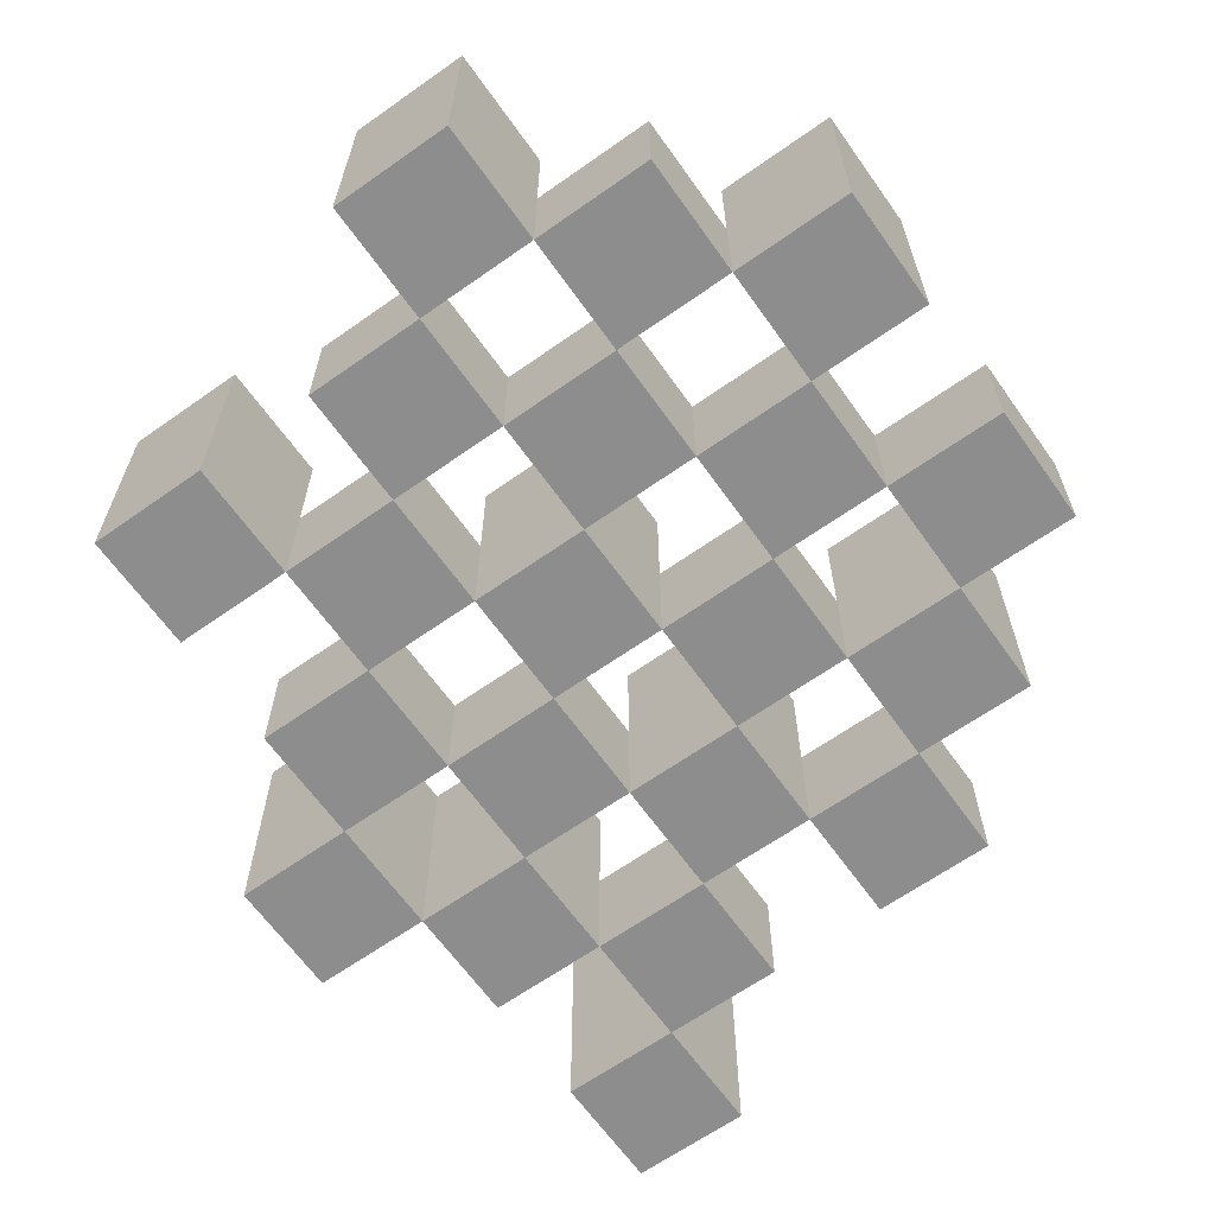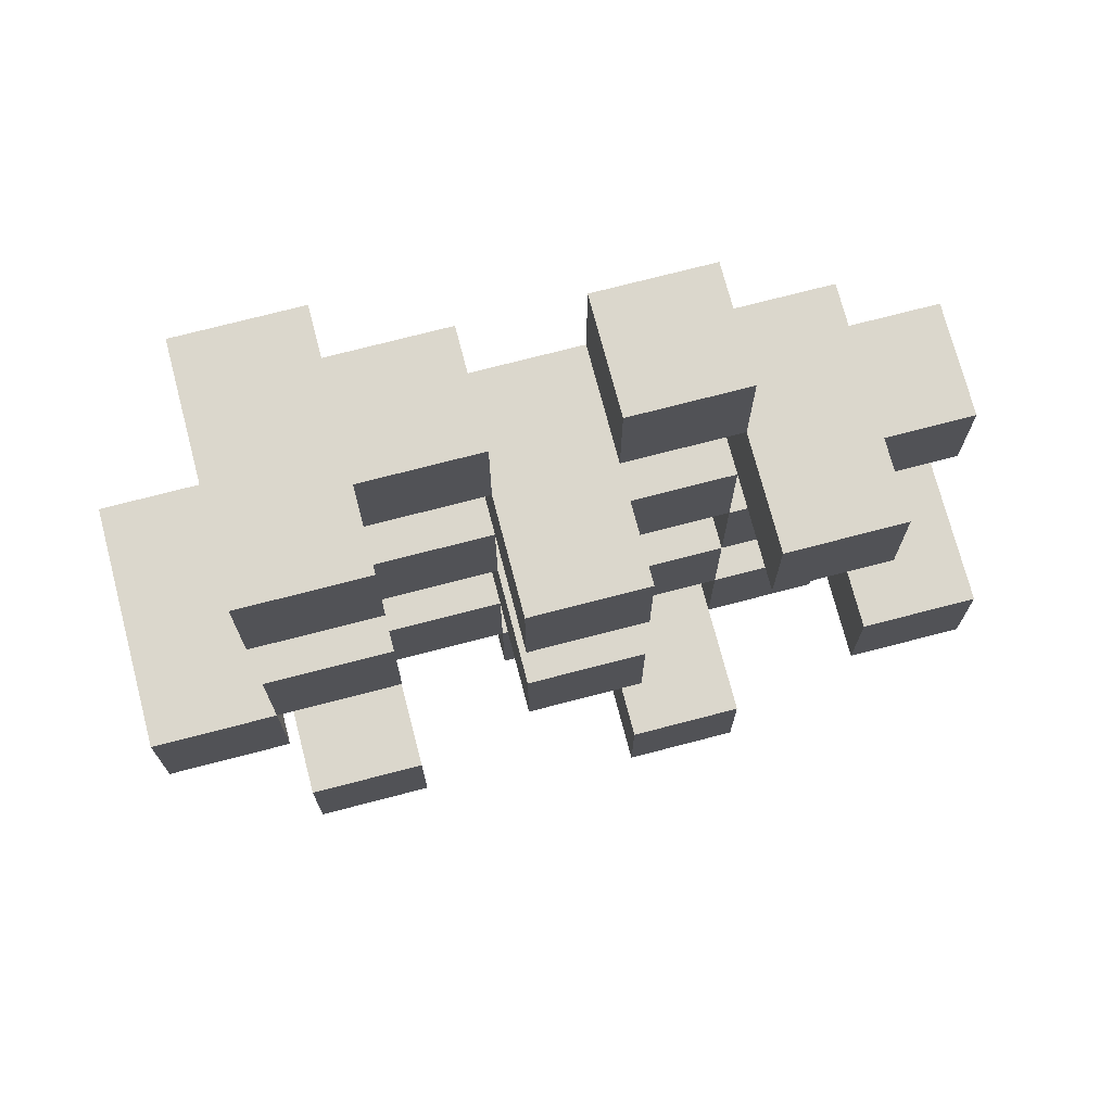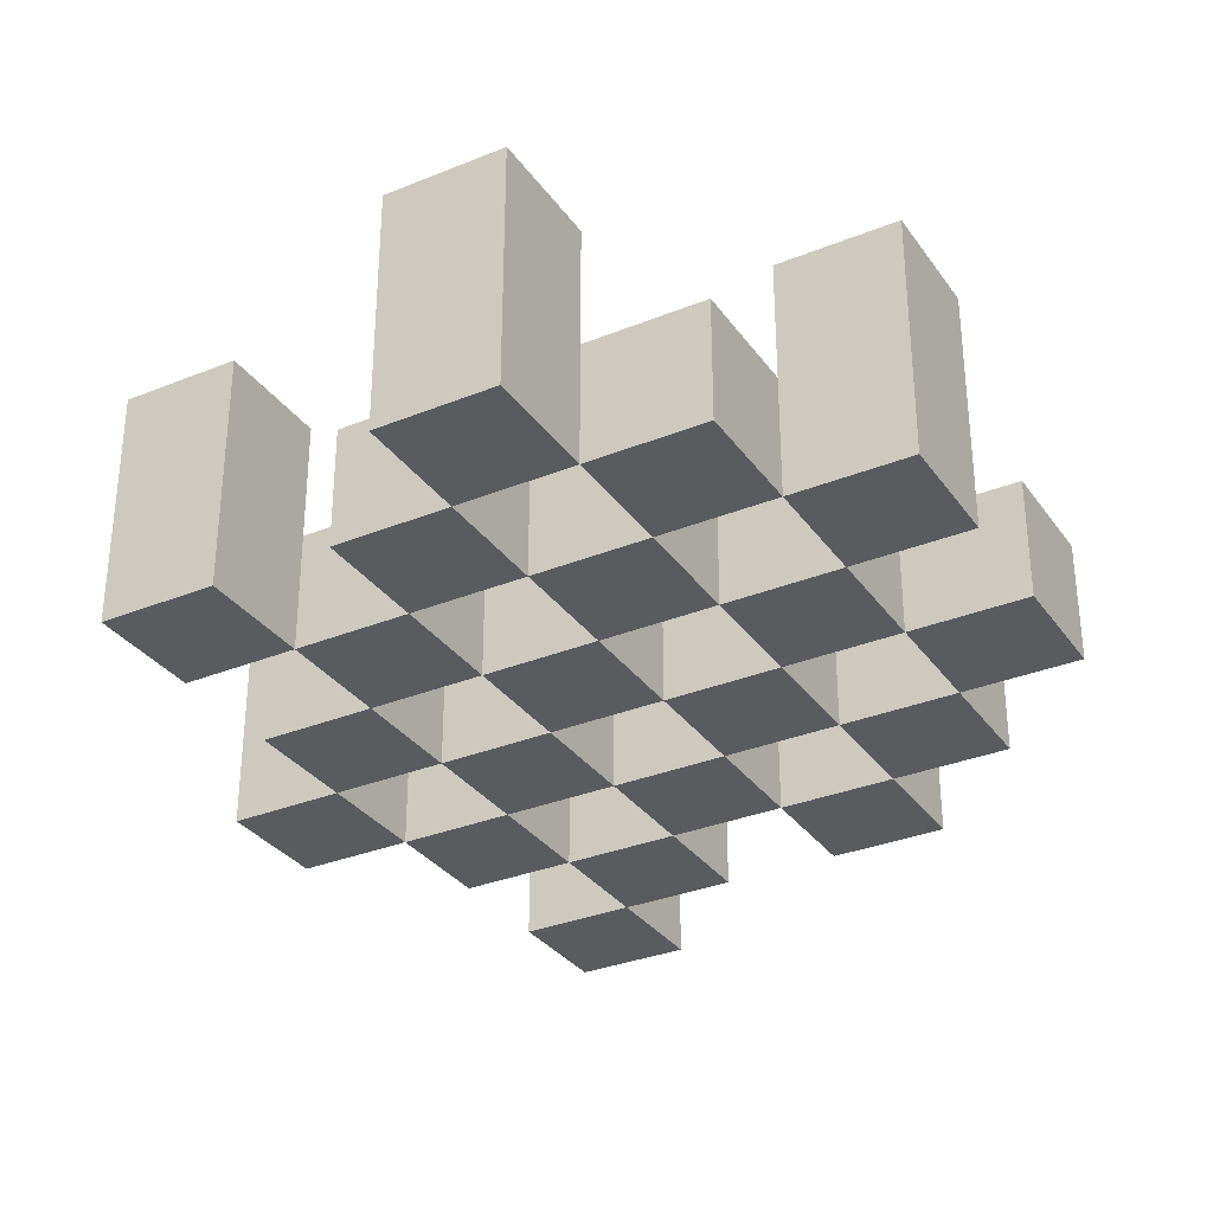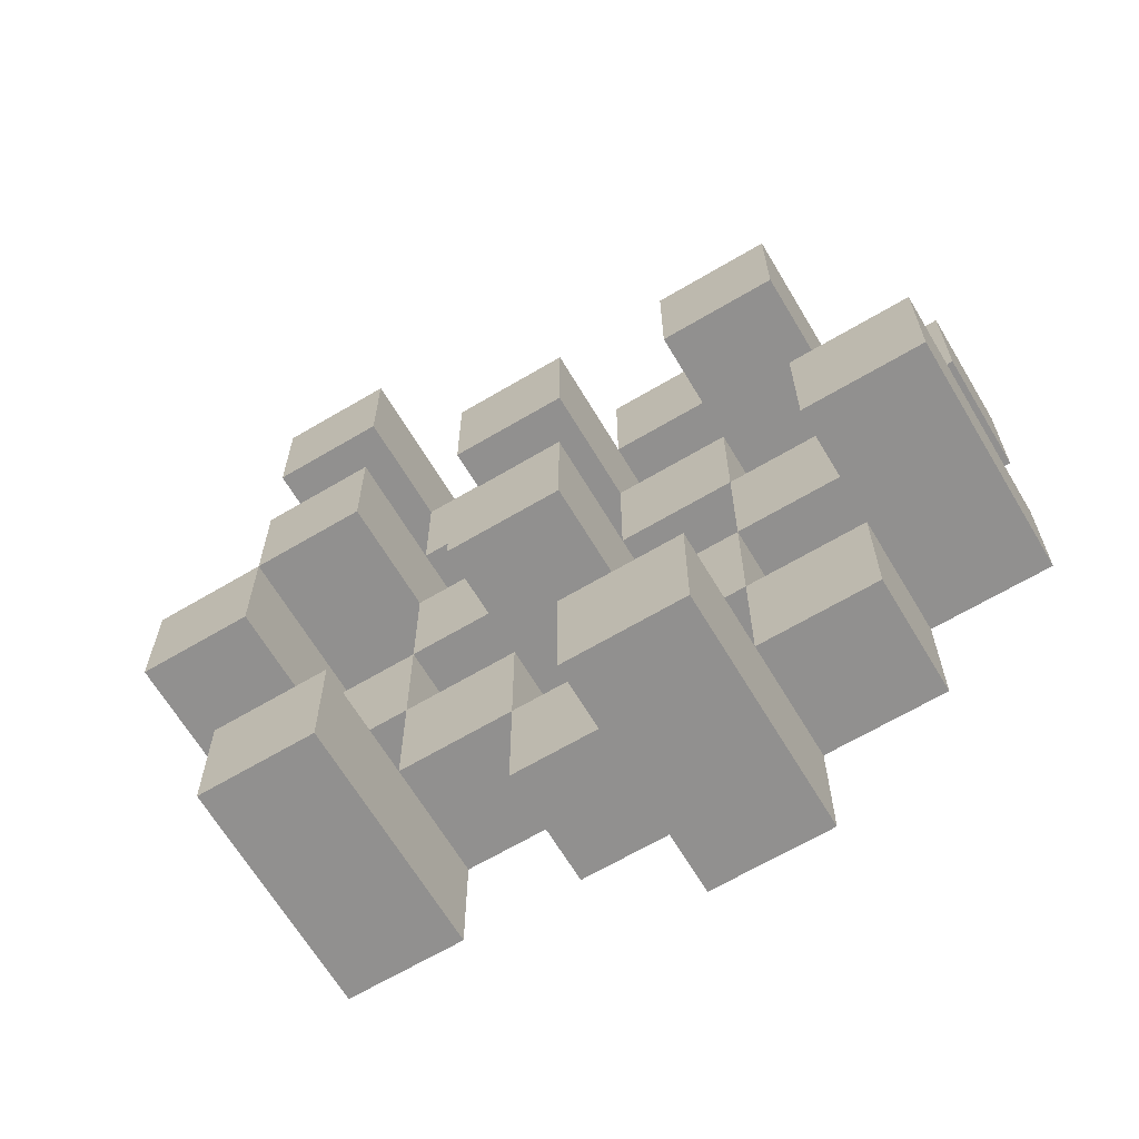
<metadata>
{"format":"obj","ext":"obj","renderer":"f3d","projection":"perspective","resolution":1024,"background":"white","views":[{"elev":-64.7,"azim":-144.6,"up":"+Y"},{"elev":73.1,"azim":165.4,"up":"+Z"},{"elev":-32.2,"azim":-150.4,"up":"+Y"},{"elev":-65.7,"azim":-149.2,"up":"+Z"}]}
</metadata>
<code>
o
v 12.3 0.9 13.4
v 12.4 0.9 13.4
v 12.3 1.1 13.4
v 12.4 1.1 13.4
v 12.2 0.9 13.5
v 12.3 0.9 13.5
v 12.4 0.9 13.5
v 12.5 0.9 13.5
v 12.6 0.9 13.5
v 12.7 0.9 13.5
v 12.2 1 13.5
v 12.3 1 13.5
v 12.4 1 13.5
v 12.5 1 13.5
v 12.6 1.1 13.5
v 12.7 1.1 13.5
v 12.1 0.9 13.6
v 12.2 0.9 13.6
v 12.3 0.9 13.6
v 12.4 0.9 13.6
v 12.5 0.9 13.6
v 12.6 0.9 13.6
v 12.2 1 13.6
v 12.3 1 13.6
v 12.4 1 13.6
v 12.5 1 13.6
v 12.6 1 13.6
v 12.1 1.1 13.6
v 12.2 1.1 13.6
v 12.2 0.9 13.7
v 12.3 0.9 13.7
v 12.4 0.9 13.7
v 12.5 0.9 13.7
v 12.6 0.9 13.7
v 12.7 0.9 13.7
v 12.2 1 13.7
v 12.3 1 13.7
v 12.4 1 13.7
v 12.5 1 13.7
v 12.6 1 13.7
v 12.7 1 13.7
v 12.4 1.1 13.7
v 12.5 1.1 13.7
v 12.1 0.9 13.8
v 12.2 0.9 13.8
v 12.3 0.9 13.8
v 12.4 0.9 13.8
v 12.5 0.9 13.8
v 12.6 0.9 13.8
v 12.7 0.9 13.8
v 12.8 0.9 13.8
v 12.1 1 13.8
v 12.2 1 13.8
v 12.3 1 13.8
v 12.4 1 13.8
v 12.5 1 13.8
v 12.6 1 13.8
v 12.7 1 13.8
v 12.7 1.1 13.8
v 12.8 1.1 13.8
v 12.2 0.9 13.9
v 12.3 0.9 13.9
v 12.4 0.9 13.9
v 12.5 0.9 13.9
v 12.6 0.9 13.9
v 12.7 0.9 13.9
v 12.2 1 13.9
v 12.3 1 13.9
v 12.4 1 13.9
v 12.5 1 13.9
v 12.6 1 13.9
v 12.2 1.1 13.9
v 12.3 1.1 13.9
v 12.4 1.1 13.9
v 12.5 1.1 13.9
v 12.6 1.1 13.9
v 12.7 1.1 13.9
v 12.3 0.9 14
v 12.4 0.9 14
v 12.5 0.9 14
v 12.6 0.9 14
v 12.3 1 14
v 12.4 1 14
v 12.5 1 14
v 12.6 1 14
v 12.6 0.9 14.1
v 12.7 0.9 14.1
v 12.6 1 14.1
v 12.6 1.1 14.1
v 12.7 1.1 14.1
v 12.3 0.9 13.5
v 12.4 0.9 13.5
v 12.3 1 13.5
v 12.4 1 13.5
v 12.3 1.1 13.5
v 12.4 1.1 13.5
v 12.2 0.9 13.6
v 12.3 0.9 13.6
v 12.4 0.9 13.6
v 12.5 0.9 13.6
v 12.6 0.9 13.6
v 12.7 0.9 13.6
v 12.2 1 13.6
v 12.3 1 13.6
v 12.4 1 13.6
v 12.5 1 13.6
v 12.6 1 13.6
v 12.6 1.1 13.6
v 12.7 1.1 13.6
v 12.1 0.9 13.7
v 12.2 0.9 13.7
v 12.3 0.9 13.7
v 12.4 0.9 13.7
v 12.5 0.9 13.7
v 12.6 0.9 13.7
v 12.2 1 13.7
v 12.3 1 13.7
v 12.4 1 13.7
v 12.5 1 13.7
v 12.6 1 13.7
v 12.1 1.1 13.7
v 12.2 1.1 13.7
v 12.2 0.9 13.8
v 12.3 0.9 13.8
v 12.4 0.9 13.8
v 12.5 0.9 13.8
v 12.6 0.9 13.8
v 12.7 0.9 13.8
v 12.2 1 13.8
v 12.3 1 13.8
v 12.4 1 13.8
v 12.5 1 13.8
v 12.6 1 13.8
v 12.7 1 13.8
v 12.4 1.1 13.8
v 12.5 1.1 13.8
v 12.1 0.9 13.9
v 12.2 0.9 13.9
v 12.3 0.9 13.9
v 12.4 0.9 13.9
v 12.5 0.9 13.9
v 12.6 0.9 13.9
v 12.7 0.9 13.9
v 12.8 0.9 13.9
v 12.1 1 13.9
v 12.2 1 13.9
v 12.3 1 13.9
v 12.4 1 13.9
v 12.5 1 13.9
v 12.6 1 13.9
v 12.7 1.1 13.9
v 12.8 1.1 13.9
v 12.2 0.9 14
v 12.3 0.9 14
v 12.4 0.9 14
v 12.5 0.9 14
v 12.6 0.9 14
v 12.7 0.9 14
v 12.3 1 14
v 12.4 1 14
v 12.5 1 14
v 12.6 1 14
v 12.2 1.1 14
v 12.3 1.1 14
v 12.4 1.1 14
v 12.5 1.1 14
v 12.6 1.1 14
v 12.7 1.1 14
v 12.3 0.9 14.1
v 12.4 0.9 14.1
v 12.5 0.9 14.1
v 12.6 0.9 14.1
v 12.3 1 14.1
v 12.4 1 14.1
v 12.5 1 14.1
v 12.6 1 14.1
v 12.6 0.9 14.2
v 12.7 0.9 14.2
v 12.6 1.1 14.2
v 12.7 1.1 14.2
v 12.1 0.9 13.6
v 12.1 1.1 13.6
v 12.1 0.9 13.7
v 12.1 1.1 13.7
v 12.1 0.9 13.8
v 12.1 1 13.8
v 12.1 0.9 13.9
v 12.1 1 13.9
v 12.2 0.9 13.5
v 12.2 1 13.5
v 12.2 0.9 13.6
v 12.2 1 13.6
v 12.2 0.9 13.7
v 12.2 1 13.7
v 12.2 0.9 13.8
v 12.2 1 13.8
v 12.2 0.9 13.9
v 12.2 1 13.9
v 12.2 1.1 13.9
v 12.2 0.9 14
v 12.2 1.1 14
v 12.3 0.9 13.4
v 12.3 1.1 13.4
v 12.3 0.9 13.5
v 12.3 1 13.5
v 12.3 1.1 13.5
v 12.3 0.9 13.6
v 12.3 1 13.6
v 12.3 0.9 13.7
v 12.3 1 13.7
v 12.3 0.9 13.8
v 12.3 1 13.8
v 12.3 0.9 13.9
v 12.3 1 13.9
v 12.3 0.9 14
v 12.3 1 14
v 12.3 0.9 14.1
v 12.3 1 14.1
v 12.4 0.9 13.5
v 12.4 1 13.5
v 12.4 0.9 13.6
v 12.4 1 13.6
v 12.4 0.9 13.7
v 12.4 1 13.7
v 12.4 1.1 13.7
v 12.4 0.9 13.8
v 12.4 1 13.8
v 12.4 1.1 13.8
v 12.4 0.9 13.9
v 12.4 1 13.9
v 12.4 1.1 13.9
v 12.4 0.9 14
v 12.4 1 14
v 12.4 1.1 14
v 12.5 0.9 13.6
v 12.5 1 13.6
v 12.5 0.9 13.7
v 12.5 1 13.7
v 12.5 0.9 13.8
v 12.5 1 13.8
v 12.5 0.9 13.9
v 12.5 1 13.9
v 12.5 0.9 14
v 12.5 1 14
v 12.5 0.9 14.1
v 12.5 1 14.1
v 12.6 0.9 13.5
v 12.6 1.1 13.5
v 12.6 0.9 13.6
v 12.6 1 13.6
v 12.6 1.1 13.6
v 12.6 0.9 13.7
v 12.6 1 13.7
v 12.6 0.9 13.8
v 12.6 1 13.8
v 12.6 0.9 13.9
v 12.6 1 13.9
v 12.6 1.1 13.9
v 12.6 0.9 14
v 12.6 1 14
v 12.6 1.1 14
v 12.6 0.9 14.1
v 12.6 1 14.1
v 12.6 1.1 14.1
v 12.6 0.9 14.2
v 12.6 1.1 14.2
v 12.7 0.9 13.8
v 12.7 1 13.8
v 12.7 1.1 13.8
v 12.7 0.9 13.9
v 12.7 1.1 13.9
v 12.2 0.9 13.6
v 12.2 1 13.6
v 12.2 1.1 13.6
v 12.2 0.9 13.7
v 12.2 1 13.7
v 12.2 1.1 13.7
v 12.2 0.9 13.8
v 12.2 1 13.8
v 12.2 0.9 13.9
v 12.2 1 13.9
v 12.3 0.9 13.5
v 12.3 1 13.5
v 12.3 0.9 13.6
v 12.3 1 13.6
v 12.3 0.9 13.7
v 12.3 1 13.7
v 12.3 0.9 13.8
v 12.3 1 13.8
v 12.3 0.9 13.9
v 12.3 1 13.9
v 12.3 1.1 13.9
v 12.3 0.9 14
v 12.3 1 14
v 12.3 1.1 14
v 12.4 0.9 13.4
v 12.4 1.1 13.4
v 12.4 0.9 13.5
v 12.4 1 13.5
v 12.4 1.1 13.5
v 12.4 0.9 13.6
v 12.4 1 13.6
v 12.4 0.9 13.7
v 12.4 1 13.7
v 12.4 0.9 13.8
v 12.4 1 13.8
v 12.4 0.9 13.9
v 12.4 1 13.9
v 12.4 0.9 14
v 12.4 1 14
v 12.4 0.9 14.1
v 12.4 1 14.1
v 12.5 0.9 13.5
v 12.5 1 13.5
v 12.5 0.9 13.6
v 12.5 1 13.6
v 12.5 0.9 13.7
v 12.5 1 13.7
v 12.5 1.1 13.7
v 12.5 0.9 13.8
v 12.5 1 13.8
v 12.5 1.1 13.8
v 12.5 0.9 13.9
v 12.5 1 13.9
v 12.5 1.1 13.9
v 12.5 0.9 14
v 12.5 1 14
v 12.5 1.1 14
v 12.6 0.9 13.6
v 12.6 1 13.6
v 12.6 0.9 13.7
v 12.6 1 13.7
v 12.6 0.9 13.8
v 12.6 1 13.8
v 12.6 0.9 13.9
v 12.6 1 13.9
v 12.6 0.9 14
v 12.6 1 14
v 12.6 0.9 14.1
v 12.6 1 14.1
v 12.7 0.9 13.5
v 12.7 1.1 13.5
v 12.7 0.9 13.6
v 12.7 1.1 13.6
v 12.7 0.9 13.7
v 12.7 1 13.7
v 12.7 0.9 13.8
v 12.7 1 13.8
v 12.7 0.9 13.9
v 12.7 1.1 13.9
v 12.7 0.9 14
v 12.7 1.1 14
v 12.7 0.9 14.1
v 12.7 1.1 14.1
v 12.7 0.9 14.2
v 12.7 1.1 14.2
v 12.8 0.9 13.8
v 12.8 1.1 13.8
v 12.8 0.9 13.9
v 12.8 1.1 13.9
v 12.1 0.9 13.6
v 12.1 0.9 13.7
v 12.1 0.9 13.8
v 12.1 0.9 13.9
v 12.2 0.9 13.5
v 12.2 0.9 13.6
v 12.2 0.9 13.7
v 12.2 0.9 13.8
v 12.2 0.9 13.9
v 12.2 0.9 14
v 12.3 0.9 13.4
v 12.3 0.9 13.5
v 12.3 0.9 13.6
v 12.3 0.9 13.7
v 12.3 0.9 13.8
v 12.3 0.9 13.9
v 12.3 0.9 14
v 12.3 0.9 14.1
v 12.4 0.9 13.4
v 12.4 0.9 13.5
v 12.4 0.9 13.6
v 12.4 0.9 13.7
v 12.4 0.9 13.8
v 12.4 0.9 13.9
v 12.4 0.9 14
v 12.4 0.9 14.1
v 12.5 0.9 13.5
v 12.5 0.9 13.6
v 12.5 0.9 13.7
v 12.5 0.9 13.8
v 12.5 0.9 13.9
v 12.5 0.9 14
v 12.5 0.9 14.1
v 12.6 0.9 13.5
v 12.6 0.9 13.6
v 12.6 0.9 13.7
v 12.6 0.9 13.8
v 12.6 0.9 13.9
v 12.6 0.9 14
v 12.6 0.9 14.1
v 12.6 0.9 14.2
v 12.7 0.9 13.5
v 12.7 0.9 13.6
v 12.7 0.9 13.7
v 12.7 0.9 13.8
v 12.7 0.9 13.9
v 12.7 0.9 14
v 12.7 0.9 14.1
v 12.7 0.9 14.2
v 12.8 0.9 13.8
v 12.8 0.9 13.9
v 12.1 1 13.8
v 12.1 1 13.9
v 12.2 1 13.5
v 12.2 1 13.6
v 12.2 1 13.7
v 12.2 1 13.8
v 12.2 1 13.9
v 12.3 1 13.5
v 12.3 1 13.6
v 12.3 1 13.7
v 12.3 1 13.8
v 12.3 1 13.9
v 12.3 1 14
v 12.3 1 14.1
v 12.4 1 13.5
v 12.4 1 13.6
v 12.4 1 13.7
v 12.4 1 13.8
v 12.4 1 13.9
v 12.4 1 14
v 12.4 1 14.1
v 12.5 1 13.5
v 12.5 1 13.6
v 12.5 1 13.7
v 12.5 1 13.8
v 12.5 1 13.9
v 12.5 1 14
v 12.5 1 14.1
v 12.6 1 13.6
v 12.6 1 13.7
v 12.6 1 13.8
v 12.6 1 13.9
v 12.6 1 14
v 12.6 1 14.1
v 12.7 1 13.7
v 12.7 1 13.8
v 12.1 1.1 13.6
v 12.1 1.1 13.7
v 12.2 1.1 13.6
v 12.2 1.1 13.7
v 12.2 1.1 13.9
v 12.2 1.1 14
v 12.3 1.1 13.4
v 12.3 1.1 13.5
v 12.3 1.1 13.9
v 12.3 1.1 14
v 12.4 1.1 13.4
v 12.4 1.1 13.5
v 12.4 1.1 13.7
v 12.4 1.1 13.8
v 12.4 1.1 13.9
v 12.4 1.1 14
v 12.5 1.1 13.7
v 12.5 1.1 13.8
v 12.5 1.1 13.9
v 12.5 1.1 14
v 12.6 1.1 13.5
v 12.6 1.1 13.6
v 12.6 1.1 13.9
v 12.6 1.1 14
v 12.6 1.1 14.1
v 12.6 1.1 14.2
v 12.7 1.1 13.5
v 12.7 1.1 13.6
v 12.7 1.1 13.8
v 12.7 1.1 13.9
v 12.7 1.1 14
v 12.7 1.1 14.1
v 12.7 1.1 14.2
v 12.8 1.1 13.8
v 12.8 1.1 13.9
f 3 2 1
f 4 2 3
f 11 6 5
f 12 6 11
f 13 8 7
f 14 8 13
f 15 10 9
f 16 10 15
f 23 18 17
f 24 20 19
f 25 20 24
f 26 22 21
f 27 22 26
f 28 23 17
f 29 23 28
f 36 31 30
f 37 31 36
f 38 33 32
f 39 33 38
f 40 35 34
f 41 35 40
f 42 39 38
f 43 39 42
f 52 45 44
f 53 45 52
f 54 47 46
f 55 47 54
f 56 49 48
f 57 49 56
f 58 51 50
f 59 51 58
f 60 51 59
f 67 62 61
f 68 62 67
f 69 64 63
f 70 64 69
f 71 66 65
f 72 68 67
f 73 68 72
f 74 70 69
f 75 70 74
f 76 66 71
f 77 66 76
f 82 79 78
f 83 79 82
f 84 81 80
f 85 81 84
f 88 87 86
f 89 87 88
f 90 87 89
f 91 92 93
f 93 92 94
f 93 94 95
f 95 94 96
f 97 98 103
f 103 98 104
f 99 100 105
f 105 100 106
f 101 102 107
f 107 102 108
f 108 102 109
f 110 111 116
f 112 113 117
f 117 113 118
f 114 115 119
f 119 115 120
f 110 116 121
f 121 116 122
f 123 124 129
f 129 124 130
f 125 126 131
f 131 126 132
f 127 128 133
f 133 128 134
f 131 132 135
f 135 132 136
f 137 138 145
f 145 138 146
f 139 140 147
f 147 140 148
f 141 142 149
f 149 142 150
f 143 144 151
f 151 144 152
f 153 154 159
f 155 156 160
f 160 156 161
f 157 158 162
f 153 159 163
f 163 159 164
f 160 161 165
f 165 161 166
f 162 158 167
f 167 158 168
f 169 170 173
f 173 170 174
f 171 172 175
f 175 172 176
f 177 178 179
f 179 178 180
f 183 182 181
f 184 182 183
f 187 186 185
f 188 186 187
f 191 190 189
f 192 190 191
f 195 194 193
f 196 194 195
f 200 198 197
f 200 199 198
f 201 199 200
f 204 203 202
f 205 203 204
f 206 203 205
f 209 208 207
f 210 208 209
f 213 212 211
f 214 212 213
f 217 216 215
f 218 216 217
f 221 220 219
f 222 220 221
f 226 224 223
f 226 225 224
f 227 225 226
f 228 225 227
f 232 230 229
f 232 231 230
f 233 231 232
f 234 231 233
f 237 236 235
f 238 236 237
f 241 240 239
f 242 240 241
f 245 244 243
f 246 244 245
f 249 248 247
f 250 248 249
f 251 248 250
f 254 253 252
f 255 253 254
f 259 257 256
f 259 258 257
f 260 258 259
f 261 258 260
f 265 263 262
f 265 264 263
f 266 264 265
f 270 268 267
f 270 269 268
f 271 269 270
f 272 273 275
f 273 274 275
f 275 274 276
f 276 274 277
f 278 279 280
f 280 279 281
f 282 283 284
f 284 283 285
f 286 287 288
f 288 287 289
f 290 291 293
f 291 292 293
f 293 292 294
f 294 292 295
f 296 297 298
f 298 297 299
f 299 297 300
f 301 302 303
f 303 302 304
f 305 306 307
f 307 306 308
f 309 310 311
f 311 310 312
f 313 314 315
f 315 314 316
f 317 318 320
f 318 319 320
f 320 319 321
f 321 319 322
f 323 324 326
f 324 325 326
f 326 325 327
f 327 325 328
f 329 330 331
f 331 330 332
f 333 334 335
f 335 334 336
f 337 338 339
f 339 338 340
f 341 342 343
f 343 342 344
f 345 346 347
f 347 346 348
f 349 350 351
f 351 350 352
f 353 354 355
f 355 354 356
f 357 358 359
f 359 358 360
f 366 362 361
f 367 362 366
f 368 364 363
f 369 364 368
f 372 366 365
f 373 366 372
f 374 368 367
f 375 368 374
f 376 370 369
f 377 370 376
f 379 372 371
f 380 372 379
f 381 374 373
f 382 374 381
f 383 376 375
f 384 376 383
f 385 378 377
f 386 378 385
f 387 381 380
f 388 381 387
f 389 383 382
f 390 383 389
f 391 385 384
f 392 385 391
f 395 389 388
f 396 389 395
f 397 391 390
f 398 391 397
f 399 393 392
f 400 393 399
f 402 395 394
f 403 395 402
f 404 397 396
f 405 397 404
f 406 399 398
f 407 399 406
f 408 401 400
f 409 401 408
f 410 406 405
f 411 406 410
f 412 413 417
f 417 413 418
f 414 415 419
f 419 415 420
f 416 417 421
f 421 417 422
f 420 421 427
f 427 421 428
f 422 423 429
f 429 423 430
f 424 425 431
f 431 425 432
f 426 427 433
f 433 427 434
f 434 435 440
f 440 435 441
f 436 437 442
f 442 437 443
f 438 439 444
f 444 439 445
f 441 442 446
f 446 442 447
f 448 449 450
f 450 449 451
f 452 453 456
f 456 453 457
f 454 455 458
f 458 455 459
f 460 461 464
f 464 461 465
f 462 463 466
f 466 463 467
f 468 469 474
f 474 469 475
f 470 471 477
f 477 471 478
f 472 473 479
f 479 473 480
f 476 477 481
f 481 477 482

</code>
